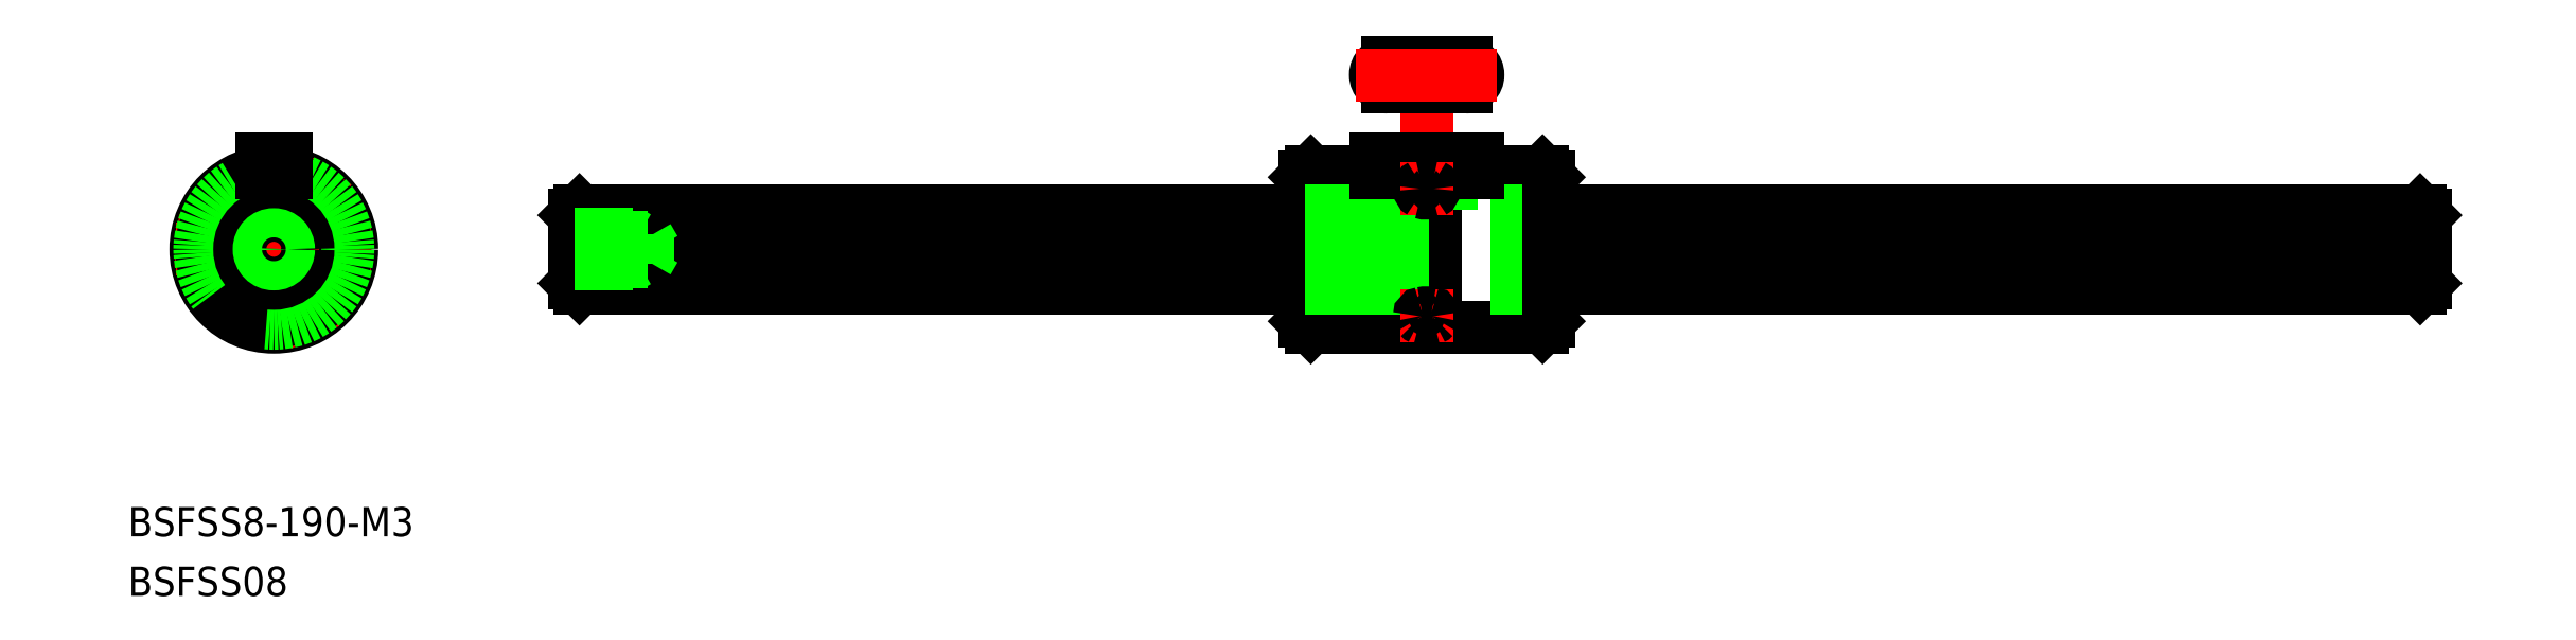
<metadata>
{"format":"dxf","ext":"dxf","renderer":"ezdxf+matplotlib","layout":"modelspace","background":"white","min_lineweight":24,"dpi":150}
</metadata>
<code>
0
SECTION
2
ENTITIES
0
LINE
8
CENTER
10
222.9
20
0
30
0
11
28.88
21
0
31
0
0
LINE
8
0
10
106.5
20
-8
30
0
11
117.5
21
-8
31
0
0
LINE
8
0
10
106.5
20
8
30
0
11
113.1
21
8
31
0
0
LINE
8
0
10
105.9
20
7.4
30
0
11
105.9
21
-7.4
31
0
0
LINE
8
0
10
106.5
20
8
30
0
11
106.5
21
-8
31
0
0
LINE
8
0
10
105.9
20
-7.4
30
0
11
106.5
21
-8
31
0
0
LINE
8
0
10
106.5
20
8
30
0
11
105.9
21
7.4
31
0
0
LINE
8
CENTER
10
118.4
20
21.17
30
0
11
118.4
21
-10
31
0
0
LINE
8
0
10
117.5
20
-1.25
30
0
11
117.5
21
-8
31
0
0
LINE
8
0
10
119.3
20
-1.25
30
0
11
119.3
21
-8
31
0
0
LINE
8
0
10
130.9
20
-7.4
30
0
11
130.9
21
7.4
31
0
0
LINE
8
0
10
130.3
20
8
30
0
11
130.3
21
-8
31
0
0
LINE
8
0
10
130.3
20
-8
30
0
11
119.3
21
-8
31
0
0
ARC
8
0
10
118.4
20
-8.812
30
0
40
1.212
50
42.08
51
137.9
0
LINE
8
0
10
130.9
20
-7.4
30
0
11
130.3
21
-8
31
0
0
LINE
8
0
10
130.3
20
8
30
0
11
123.6
21
8
31
0
0
ARC
8
0
10
118.4
20
8.701
30
0
40
1.204
50
221.6
51
318.4
0
LINE
8
0
10
117.5
20
7.902
30
0
11
117.5
21
-1.25
31
0
0
LINE
8
0
10
119.3
20
7.902
30
0
11
119.3
21
-1.25
31
0
0
LINE
8
0
10
130.9
20
7.4
30
0
11
130.3
21
8
31
0
0
LINE
8
CENTER
10
0
20
11.3
30
0
11
0
21
-10
31
0
0
CIRCLE
8
0
10
0
20
0
30
0
40
8
0
LINE
8
0
10
4.952
20
5.765
30
0
11
2.868
21
2.788
31
0
0
LINE
8
0
10
3.724
20
6.625
30
0
11
1.639
21
3.649
31
0
0
LINE
8
CENTER
10
0.8604
20
1.229
30
0
11
5.736
21
8.192
31
0
0
LINE
8
0
10
1.25
20
6.8
30
0
11
-1.25
21
6.8
31
0
0
LINE
8
0
10
-1.25
20
7.902
30
0
11
-1.25
21
6.8
31
0
0
LINE
8
0
10
1.25
20
7.902
30
0
11
1.25
21
6.8
31
0
0
LINE
8
CENTER
10
10
20
0
30
0
11
-10
21
0
31
0
0
ARC
8
0
10
0
20
0
30
0
40
4
50
122.9
51
227.1
0
LINE
8
CENTER
10
-1.494
20
0.1307
30
0
11
-9.962
21
0.8716
31
0
0
LINE
8
0
10
-7.599
20
-0.088
30
0
11
-3.979
21
-0.4047
31
0
0
LINE
8
0
10
-7.469
20
1.406
30
0
11
-3.849
21
1.09
31
0
0
LINE
8
CENTER
10
0.6388
20
-1.357
30
0
11
4.258
21
-9.048
31
0
0
LINE
8
0
10
2.542
20
-7.162
30
0
11
0.9945
21
-3.874
31
0
0
ARC
8
0
10
4.782
20
-0.4183
30
0
40
1
50
141.9
51
208.1
0
ARC
8
0
10
0
20
0
30
0
40
4
50
2.852
51
107.1
0
LINE
8
CENTER
10
-2.536
20
5.438
30
0
11
-0.7607
21
1.631
31
0
0
ARC
8
0
10
-2.029
20
4.35
30
0
40
1
50
261.9
51
328.1
0
LINE
8
CENTER
10
5.977
20
-0.5229
30
0
11
1.793
21
-0.1569
31
0
0
ARC
8
0
10
0
20
0
30
0
40
4
50
242.9
51
347.1
0
LINE
8
CENTER
10
-3.441
20
-4.915
30
0
11
-1.032
21
-1.474
31
0
0
ARC
8
0
10
-2.753
20
-3.932
30
0
40
1
50
21.88
51
88.12
0
LINE
8
0
10
3.899
20
-6.524
30
0
11
2.352
21
-3.236
31
0
0
LINE
8
0
10
123.6
20
6.8
30
0
11
123.6
21
7.902
31
0
0
LINE
8
0
10
113.1
20
7.902
30
0
11
113.1
21
6.8
31
0
0
LINE
8
0
10
113.1
20
6.8
30
0
11
123.6
21
6.8
31
0
0
CIRCLE
8
0
10
0
20
0
30
0
40
7.4
0
CIRCLE
8
0
10
0
20
0
30
0
40
7.6
0
LINE
8
0
10
30.88
20
3.5
30
0
11
30.88
21
-3.5
31
0
0
LINE
8
0
10
31.38
20
4
30
0
11
105.9
21
4
31
0
0
LINE
8
0
10
31.38
20
-4
30
0
11
105.9
21
-4
31
0
0
LINE
8
0
10
220.9
20
3.5
30
0
11
220.9
21
-3.5
31
0
0
LINE
8
0
10
31.38
20
-0.8897
30
0
11
105.9
21
-0.8897
31
0
0
LINE
8
0
10
31.38
20
0.199
30
0
11
105.9
21
0.199
31
0
0
LINE
8
0
10
105.9
20
-0.8897
30
0
11
130.9
21
-0.8897
31
0
0
LINE
8
0
10
105.9
20
-4
30
0
11
130.9
21
-4
31
0
0
LINE
8
0
10
105.9
20
0.199
30
0
11
130.9
21
0.199
31
0
0
LINE
8
0
10
105.9
20
4
30
0
11
130.9
21
4
31
0
0
LINE
8
0
10
130.9
20
-4
30
0
11
220.4
21
-4
31
0
0
LINE
8
0
10
130.9
20
-0.8897
30
0
11
220.4
21
-0.8897
31
0
0
LINE
8
0
10
130.9
20
0.199
30
0
11
220.4
21
0.199
31
0
0
LINE
8
0
10
130.9
20
4
30
0
11
220.4
21
4
31
0
0
ARC
8
0
10
122.4
20
17.92
30
0
40
1.25
50
270
51
90
0
LINE
8
0
10
114.4
20
16.67
30
0
11
122.4
21
16.67
31
0
0
ARC
8
0
10
114.4
20
17.92
30
0
40
1.25
50
90
51
270
0
LINE
8
0
10
114.4
20
19.17
30
0
11
122.4
21
19.17
31
0
0
LINE
8
CENTER
10
125.6
20
17.92
30
0
11
111.1
21
17.92
31
0
0
LINE
8
0
10
30.88
20
3.5
30
0
11
31.38
21
4
31
0
0
LINE
8
0
10
30.88
20
-3.5
30
0
11
31.38
21
-4
31
0
0
LINE
8
0
10
220.4
20
4
30
0
11
220.9
21
3.5
31
0
0
LINE
8
0
10
220.9
20
-3.5
30
0
11
220.4
21
-4
31
0
0
LINE
8
0
10
220.4
20
4
30
0
11
220.4
21
-4
31
0
0
LINE
8
0
10
31.38
20
4
30
0
11
31.38
21
-4
31
0
0
CIRCLE
8
0
10
0
20
0
30
0
40
3.5
0
LINE
8
0
10
113.1
20
9.3
30
0
11
123.6
21
9.3
31
0
0
LINE
8
0
10
113.1
20
7.902
30
0
11
113.1
21
9.3
31
0
0
LINE
8
0
10
123.6
20
7.902
30
0
11
123.6
21
9.3
31
0
0
LINE
8
0
10
-1.25
20
9.3
30
0
11
1.25
21
9.3
31
0
0
LINE
8
0
10
1.25
20
7.902
30
0
11
1.25
21
9.3
31
0
0
LINE
8
0
10
-1.25
20
7.902
30
0
11
-1.25
21
9.3
31
0
0
INSERT
8
0
2
*U2
10
0
20
0
30
0
0
INSERT
8
0
2
*U3
10
0
20
0
30
0
0
LINE
8
0
10
117.5
20
7.902
30
0
11
113.1
21
7.902
31
0
0
LINE
8
0
10
119.3
20
7.902
30
0
11
123.6
21
7.902
31
0
0
CIRCLE
8
0
10
0
20
0
30
0
40
1.23
0
CIRCLE
8
0
10
0
20
0
30
0
40
1.5
0
LINE
8
0
10
30.88
20
1.5
30
0
11
36.88
21
1.5
31
0
0
LINE
8
0
10
30.88
20
1.229
30
0
11
38.38
21
1.229
31
0
0
LINE
8
0
10
30.88
20
-1.23
30
0
11
38.38
21
-1.23
31
0
0
LINE
8
0
10
30.88
20
-1.5
30
0
11
36.88
21
-1.5
31
0
0
LINE
8
0
10
36.88
20
1.5
30
0
11
37.35
21
1.229
31
0
0
LINE
8
0
10
38.38
20
-1.23
30
0
11
38.38
21
1.229
31
0
0
LINE
8
0
10
38.38
20
-1.23
30
0
11
39.09
21
-3.32e-14
31
0
0
LINE
8
0
10
38.38
20
1.229
30
0
11
39.09
21
-3.32e-14
31
0
0
LINE
8
0
10
36.88
20
-1.5
30
0
11
36.88
21
1.5
31
0
0
LINE
8
0
10
36.88
20
-1.5
30
0
11
37.35
21
-1.229
31
0
0
LINE
8
CENTER
10
121.1
20
6.226
30
0
11
115.6
21
6.226
31
0
0
LINE
8
CENTER
10
115.6
20
-6.876
30
0
11
121.1
21
-6.876
31
0
0
ARC
8
0
10
118
20
6.219
30
0
40
0.3728
50
115.6
51
179
0
ARC
8
0
10
118.1
20
6.226
30
0
40
0.4362
50
180.1
51
241.7
0
ARC
8
0
10
118.8
20
6.219
30
0
40
0.3728
50
0.9594
51
64.37
0
ARC
8
0
10
118.7
20
6.226
30
0
40
0.4362
50
298.3
51
359.9
0
ARC
8
0
10
118.4
20
7.559
30
0
40
1.794
50
253.1
51
286.9
0
ARC
8
0
10
118.4
20
4.517
30
0
40
2.108
50
75.2
51
104.8
0
ARC
8
0
10
117.9
20
-6.887
30
0
40
0.316
50
98.56
51
178.1
0
ARC
8
0
10
117.9
20
-6.847
30
0
40
0.2863
50
186
51
215.9
0
ARC
8
0
10
118.8
20
-6.887
30
0
40
0.316
50
1.855
51
81.44
0
ARC
8
0
10
118.8
20
-6.847
30
0
40
0.2863
50
324.1
51
354
0
ARC
8
0
10
118.4
20
-8.834
30
0
40
2.31
50
77.98
51
102
0
ARC
8
0
10
118.4
20
-4.978
30
0
40
2.184
50
253.6
51
286.4
0
ARC
8
0
10
117.8
20
-6.883
30
0
40
0.2053
50
219.7
51
247.7
0
ARC
8
0
10
118.9
20
-6.883
30
0
40
0.2053
50
292.3
51
320.3
0
VIEWPORT
8
0
10
128.5
20
97.5
30
0
40
622.9
41
222.2
68
     1
69
     1
0
VIEWPORT
8
0
10
128.5
20
97.5
30
0
40
205.6
41
156
68
     2
69
     2
0
ENDSEC
0
EOF

</code>
